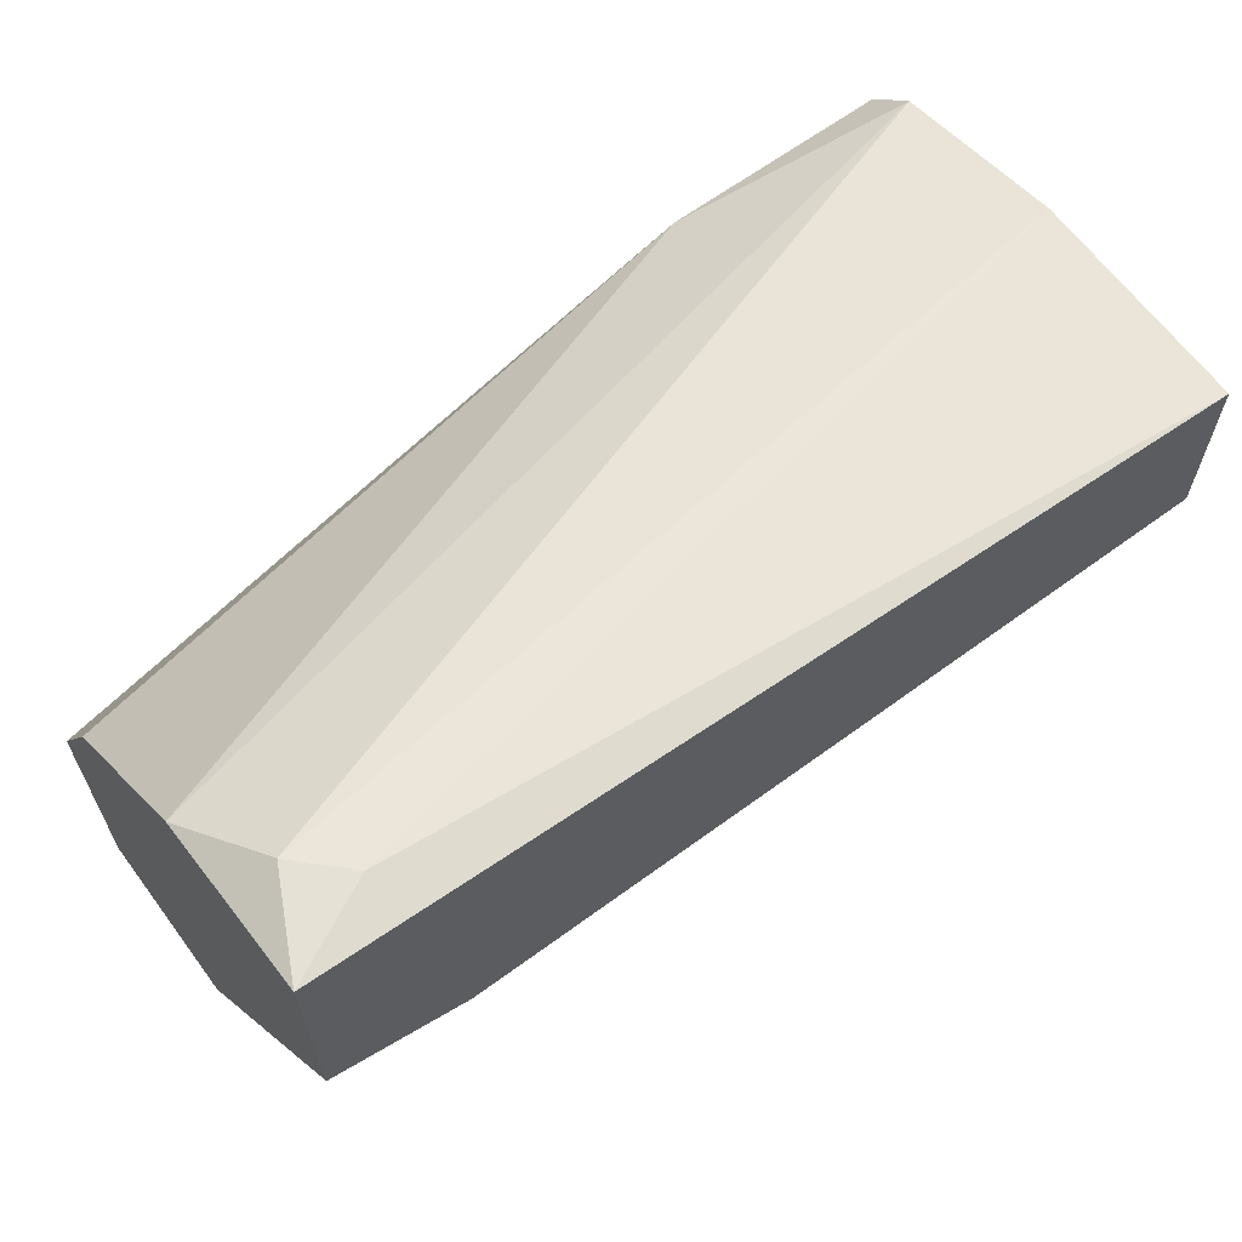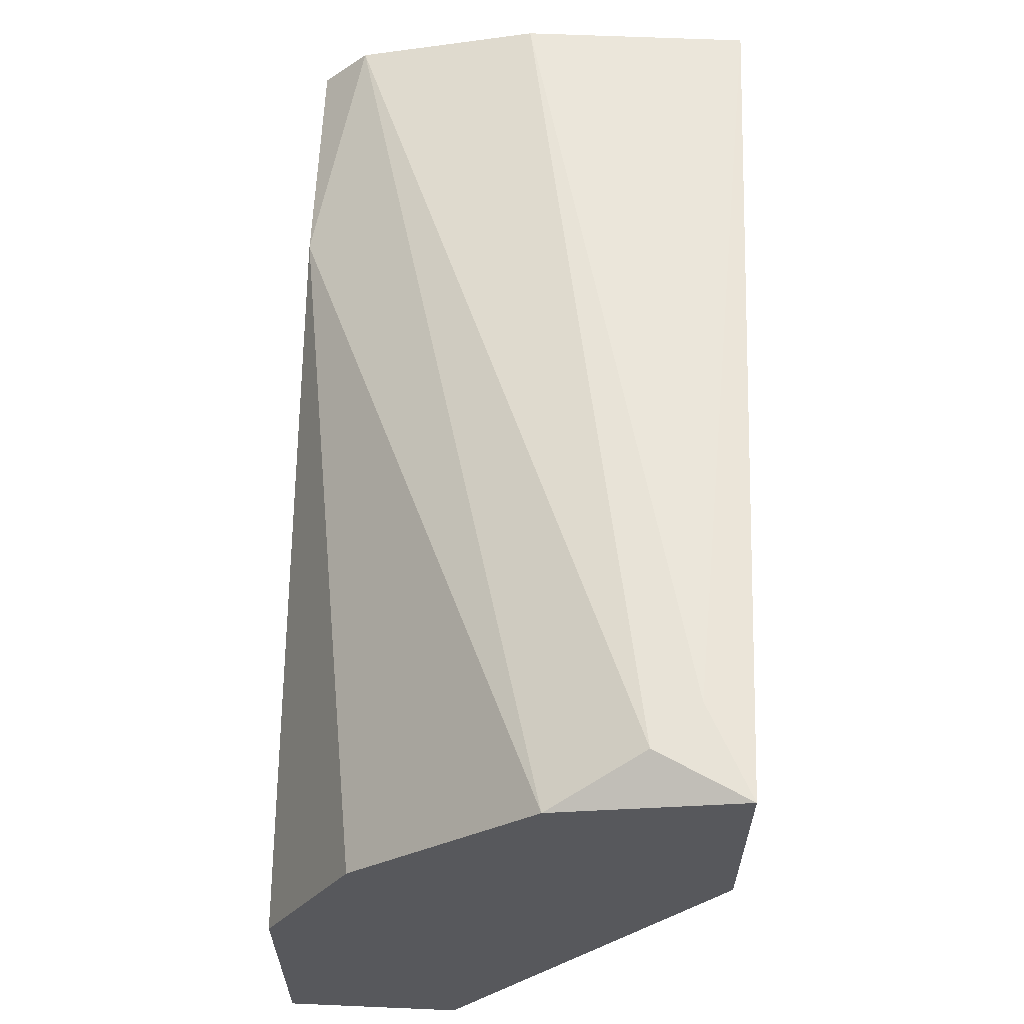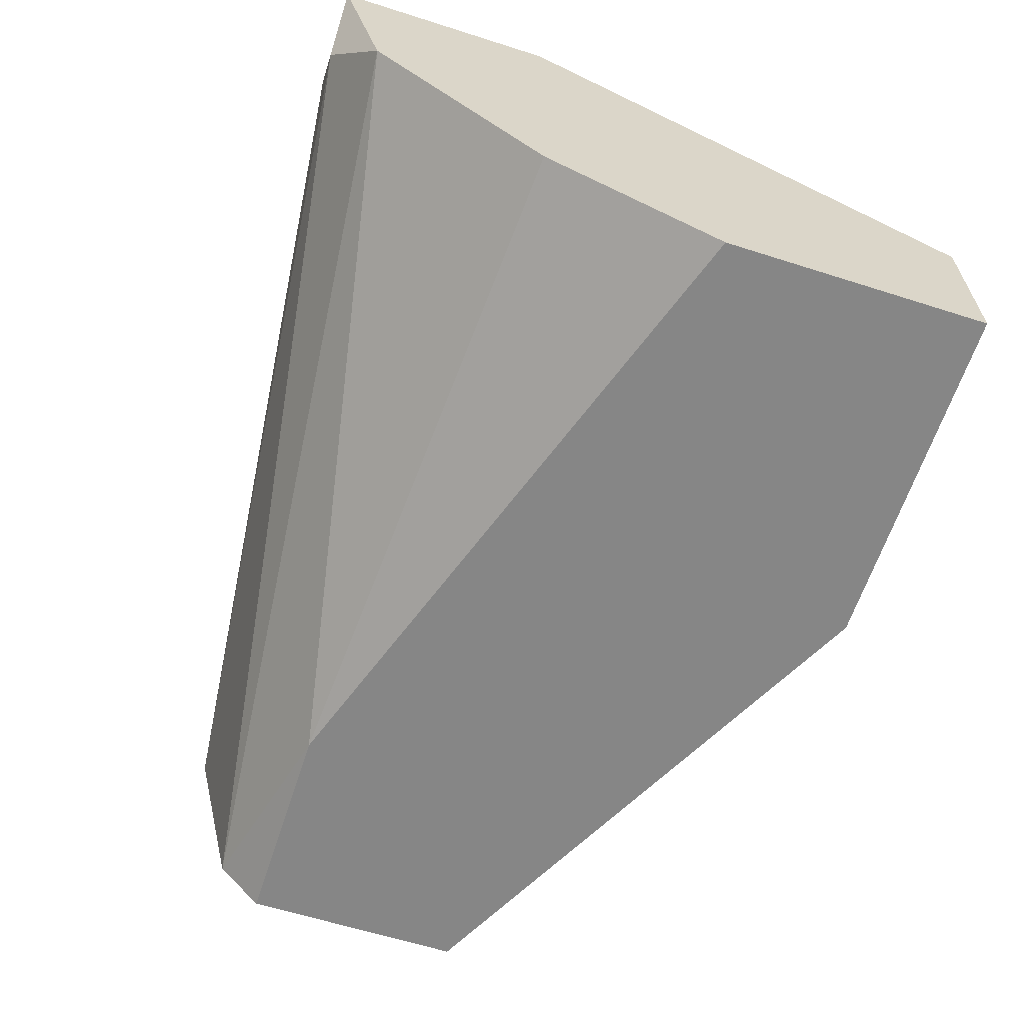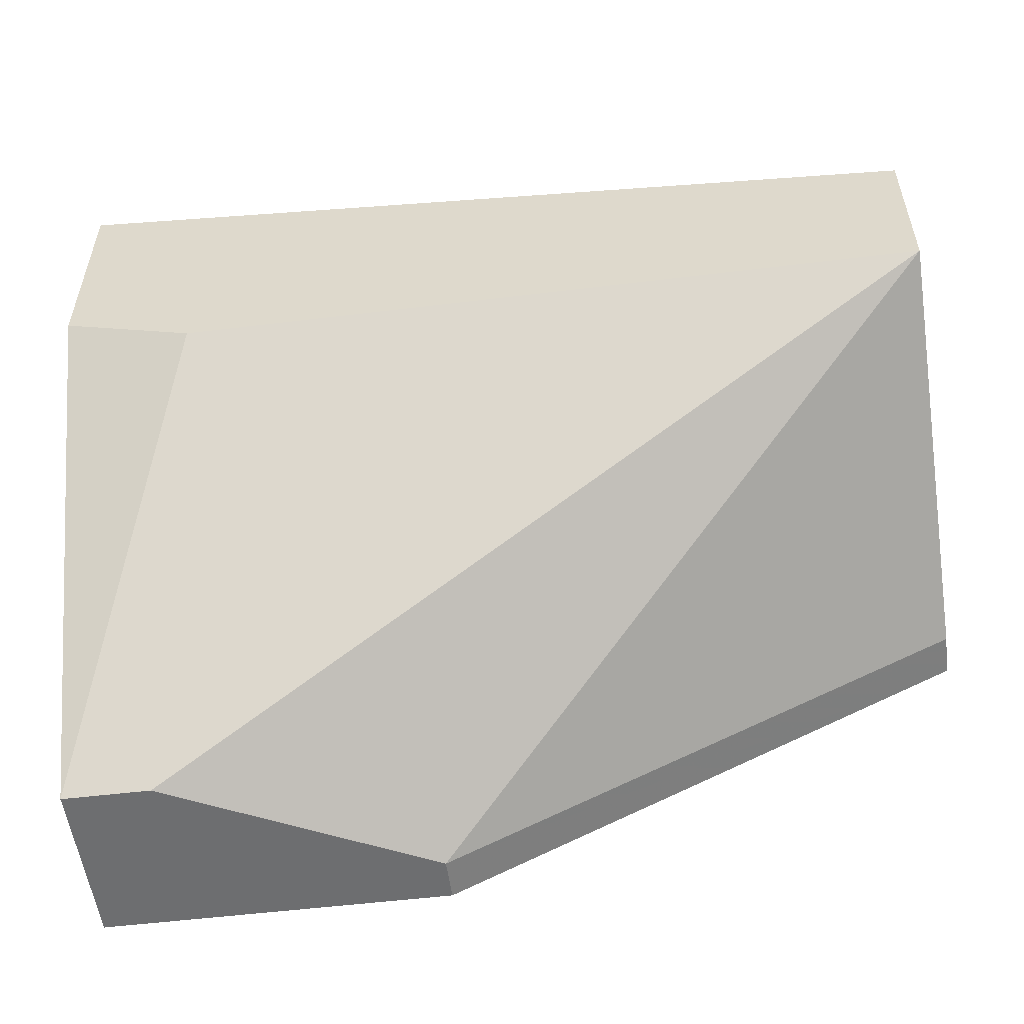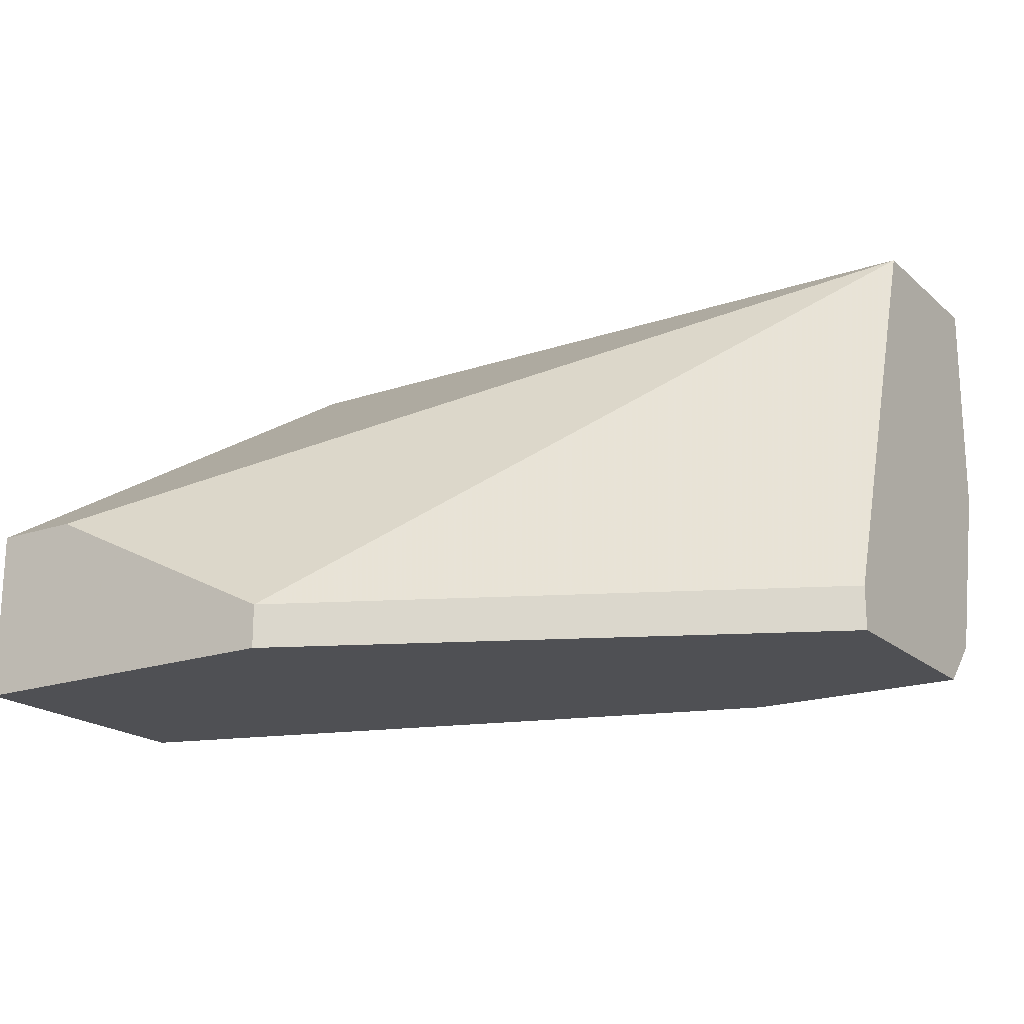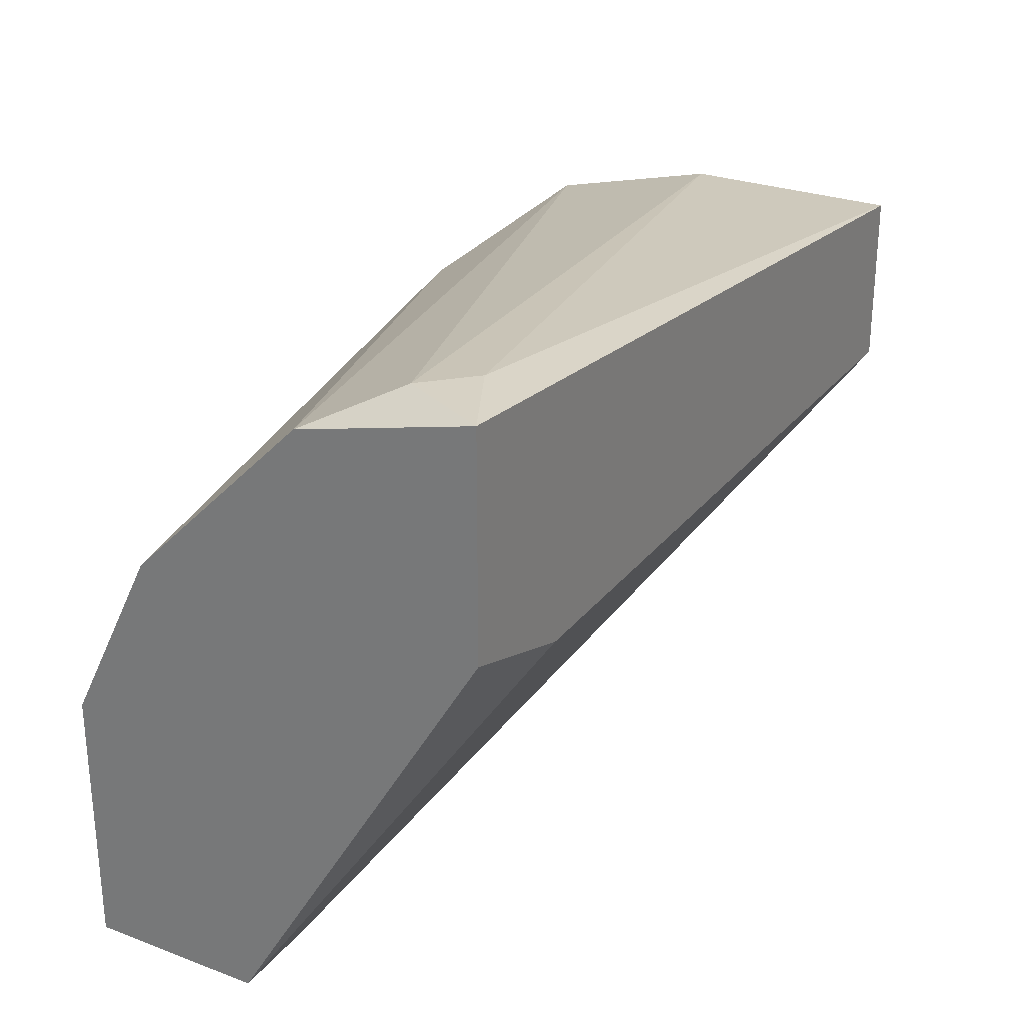
<metadata>
{"format":"obj","ext":"obj","renderer":"f3d","projection":"perspective","resolution":1024,"background":"white","views":[{"elev":64.4,"azim":143.5,"up":"+Z"},{"elev":61.6,"azim":92.5,"up":"+Z"},{"elev":-62.2,"azim":72.1,"up":"+Y"},{"elev":-54.3,"azim":-172.6,"up":"+Z"},{"elev":-19.2,"azim":-147.3,"up":"+Y"},{"elev":27.4,"azim":119.8,"up":"+Z"}]}
</metadata>
<code>
v 0.01595 -0.01238 0.01453
v 0.01595 -0.008283 0.01863
v 0.01595 -0.004184 0.01966
v 0.01595 -0.004184 0.01453
v 0.01595 -0.01443 0.004288
v 0.01595 -0.01443 0.01044
v 0.01595 -0.01033 0.004288
v 0.000579 -0.01443 0.01556
v 0.0139 -0.005209 0.01966
v 0.0139 -0.01033 0.004288
v 0.00775 -0.0134 0.004288
v 0.00775 -0.01443 0.004288
v -0.004545 -0.0134 0.01658
v -0.004545 -0.0134 0.01044
v -0.004545 -0.009307 0.0176
v -0.004545 -0.004184 0.01351
v -0.004545 -0.004184 0.0176
v -0.004545 -0.01443 0.01556
v -0.004545 -0.01443 0.01044
v 0.01287 -0.004184 0.01351
v 0.01492 -0.006234 0.01966
f 8 13 18
f 19 12 6
f 16 19 13
f 6 7 4
f 16 13 17
f 4 16 17
f 6 4 2
f 19 6 8
f 2 13 8
f 12 7 5
f 6 12 5
f 7 6 5
f 17 9 3
f 4 17 3
f 2 4 3
f 6 2 1
f 8 6 1
f 2 8 1
f 12 19 11
f 7 12 11
f 7 16 20
f 16 4 20
f 4 7 20
f 17 13 15
f 9 17 15
f 16 7 10
f 11 16 10
f 7 11 10
f 13 2 21
f 3 9 21
f 2 3 21
f 9 15 21
f 15 13 21
f 19 16 14
f 11 19 14
f 16 11 14
f 13 19 18
f 19 8 18

</code>
